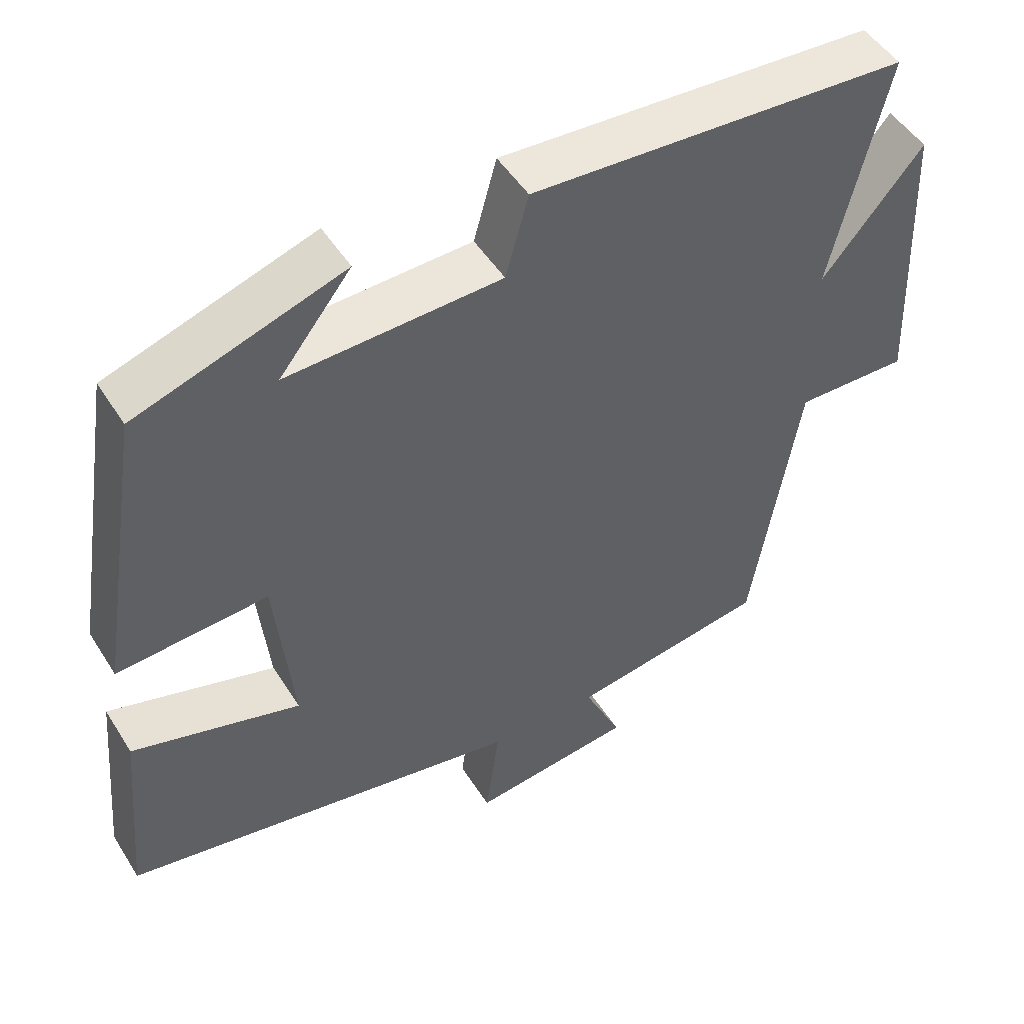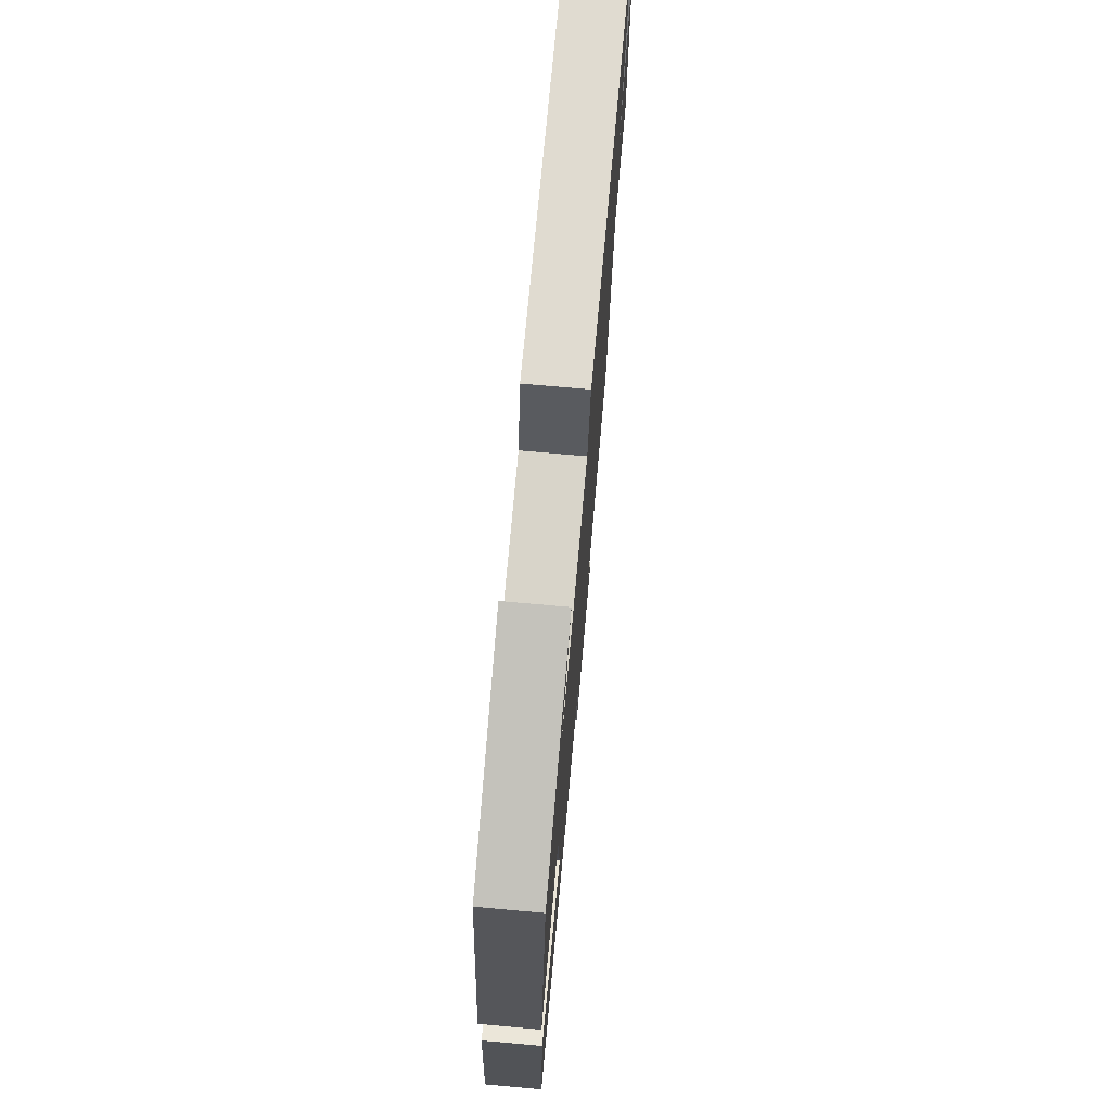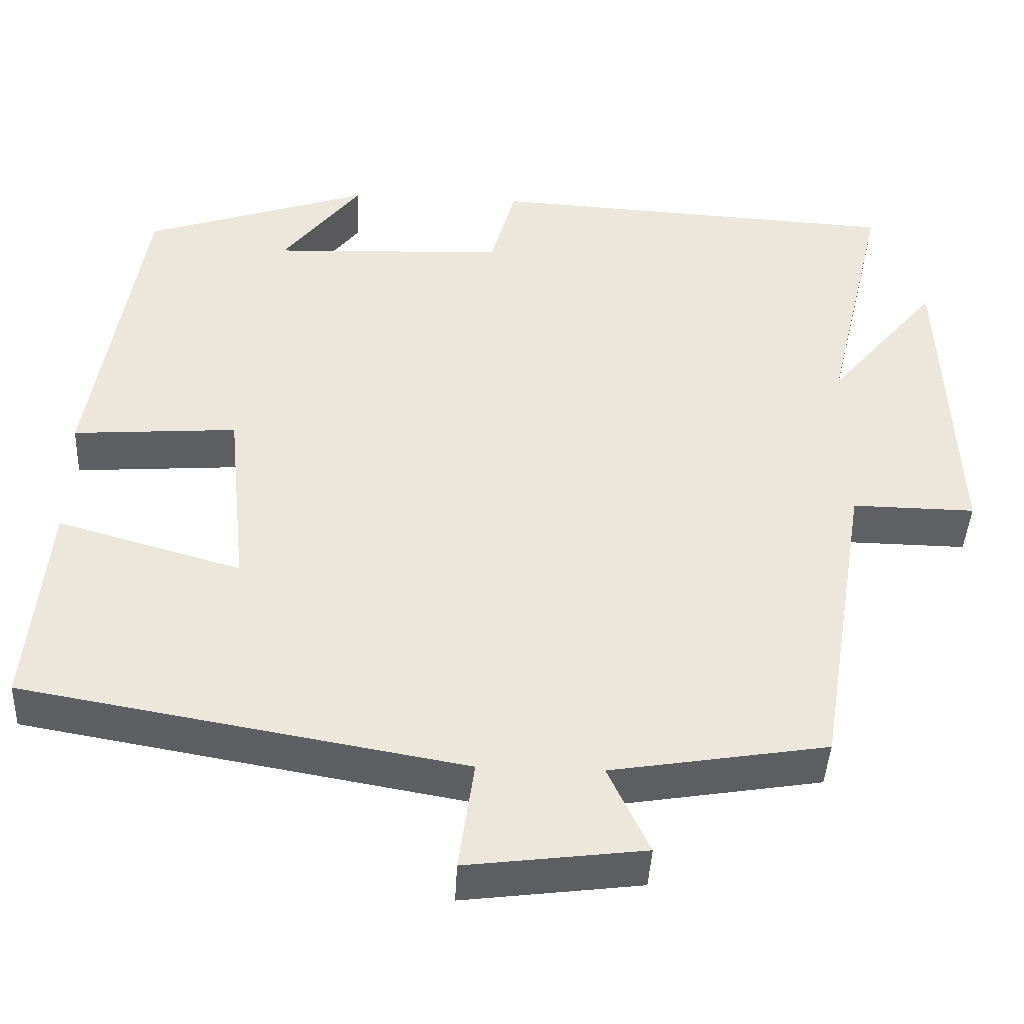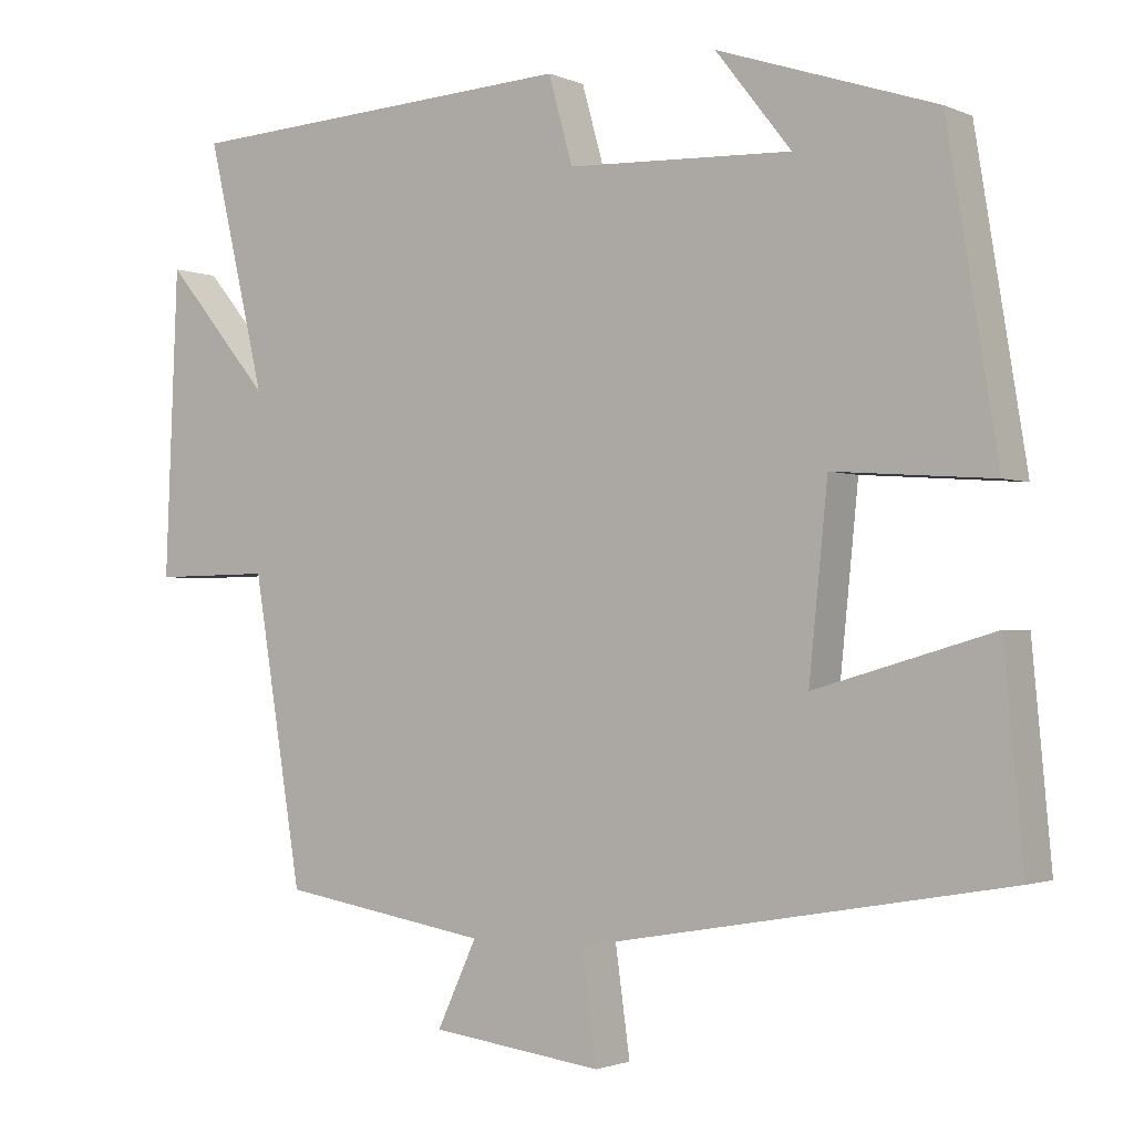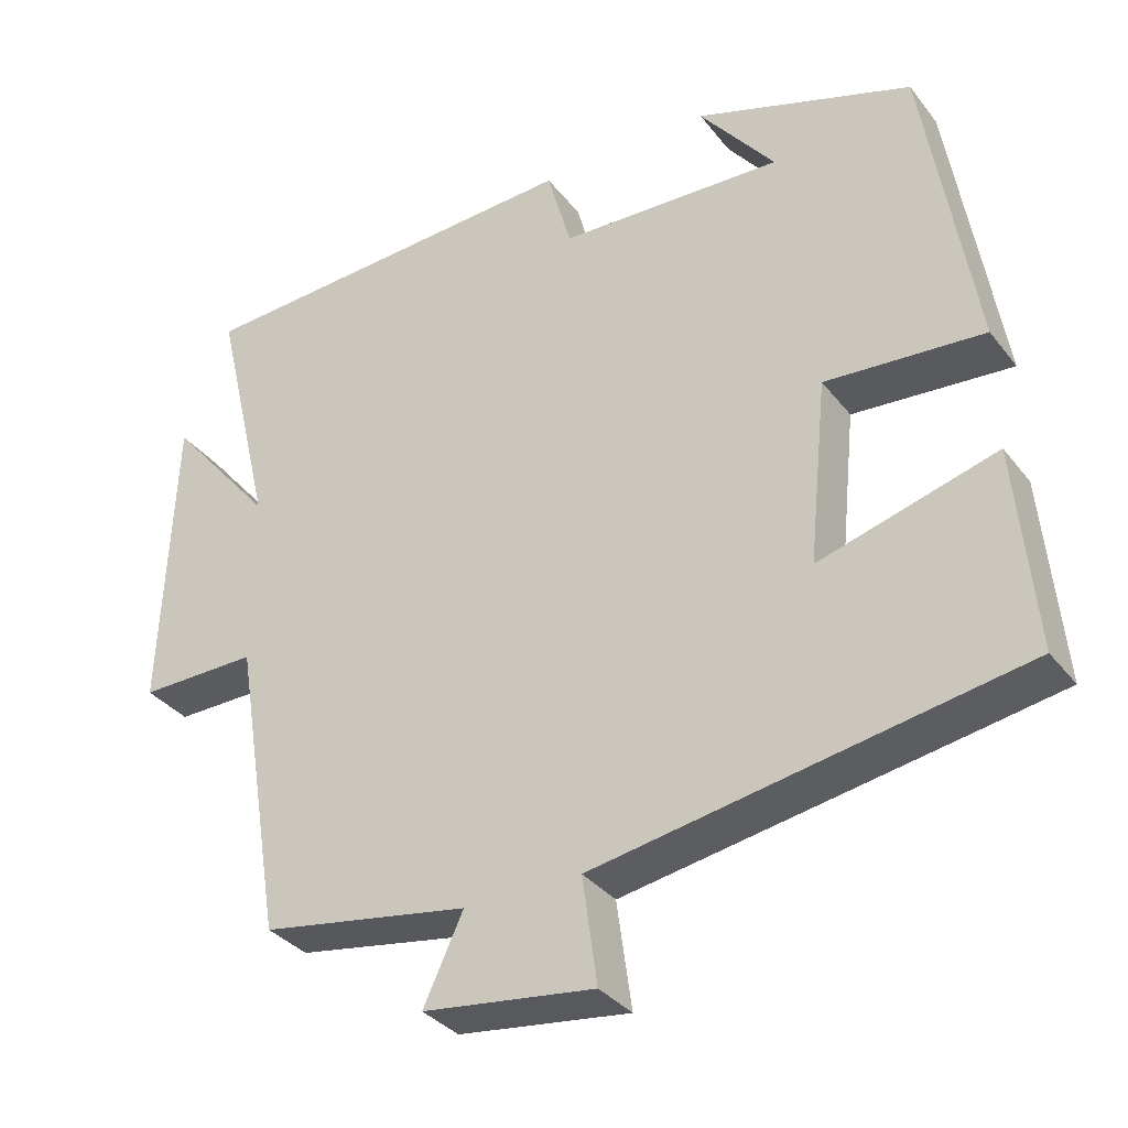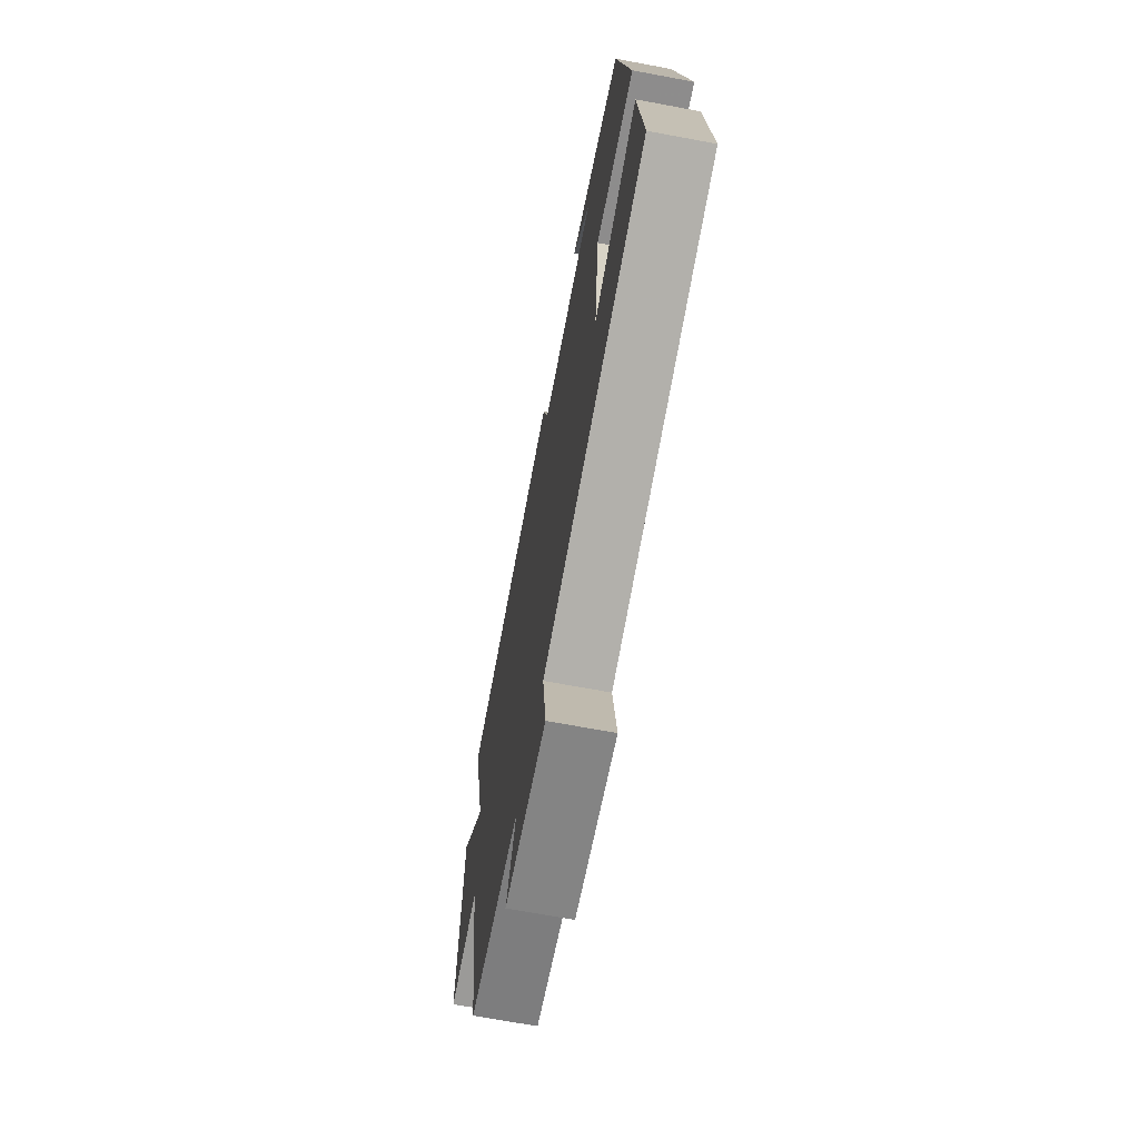
<metadata>
{"format":"obj","ext":"obj","renderer":"f3d","projection":"perspective","resolution":1024,"background":"white","views":[{"elev":49.2,"azim":149.0,"up":"+Z"},{"elev":73.2,"azim":95.1,"up":"+Z"},{"elev":-42.4,"azim":177.2,"up":"+Z"},{"elev":-1.8,"azim":33.9,"up":"+Z"},{"elev":-34.0,"azim":32.0,"up":"+Z"},{"elev":-68.6,"azim":79.4,"up":"+Z"}]}
</metadata>
<code>
v -0.575 0.07 0.472
v -0.065 0.07 0.5
v -0.034 0.07 0.389
v 0.254 0.07 0.377
v 0.157 0.07 0.5
v 0.436 0.07 0.407
v 0.5 0.07 0.012
v 0.297 0.07 0.027
v 0.273 0.07 -0.209
v 0.5 0.07 -0.144
v 0.524 0.07 -0.405
v -0.02 0.07 -0.5
v -0.001 0.07 -0.637
v -0.221 0.07 -0.609
v -0.17 0.07 -0.5
v -0.437 0.07 -0.456
v -0.5 0.07 -0.07
v -0.652 0.07 -0.072
v -0.636 0.07 0.318
v -0.5 0.07 0.156
v -0.575 0 0.472
v -0.065 0 0.5
v -0.034 0 0.389
v 0.254 0 0.377
v 0.157 0 0.5
v 0.436 0 0.407
v 0.5 0 0.012
v 0.297 0 0.027
v 0.273 0 -0.209
v 0.5 0 -0.144
v 0.524 0 -0.405
v -0.02 0 -0.5
v -0.001 0 -0.637
v -0.221 0 -0.609
v -0.17 0 -0.5
v -0.437 0 -0.456
v -0.5 0 -0.07
v -0.652 0 -0.072
v -0.636 0 0.318
v -0.5 0 0.156
f 17 18 19 20
f 15 16 17 20
f 15 20 1 2
f 12 13 14 15
f 12 15 2 3
f 9 10 11 12
f 8 9 12 3
f 7 8 3 4
f 6 7 4
f 4 5 6
f 40 39 38 37
f 40 37 36 35
f 22 21 40 35
f 35 34 33 32
f 23 22 35 32
f 32 31 30 29
f 23 32 29 28
f 24 23 28 27
f 24 27 26
f 26 25 24
f 1 21 22 2
f 2 22 23 3
f 3 23 24 4
f 4 24 25 5
f 5 25 26 6
f 6 26 27 7
f 7 27 28 8
f 8 28 29 9
f 9 29 30 10
f 10 30 31 11
f 11 31 32 12
f 12 32 33 13
f 13 33 34 14
f 14 34 35 15
f 15 35 36 16
f 16 36 37 17
f 17 37 38 18
f 18 38 39 19
f 19 39 40 20
f 20 40 21 1

</code>
